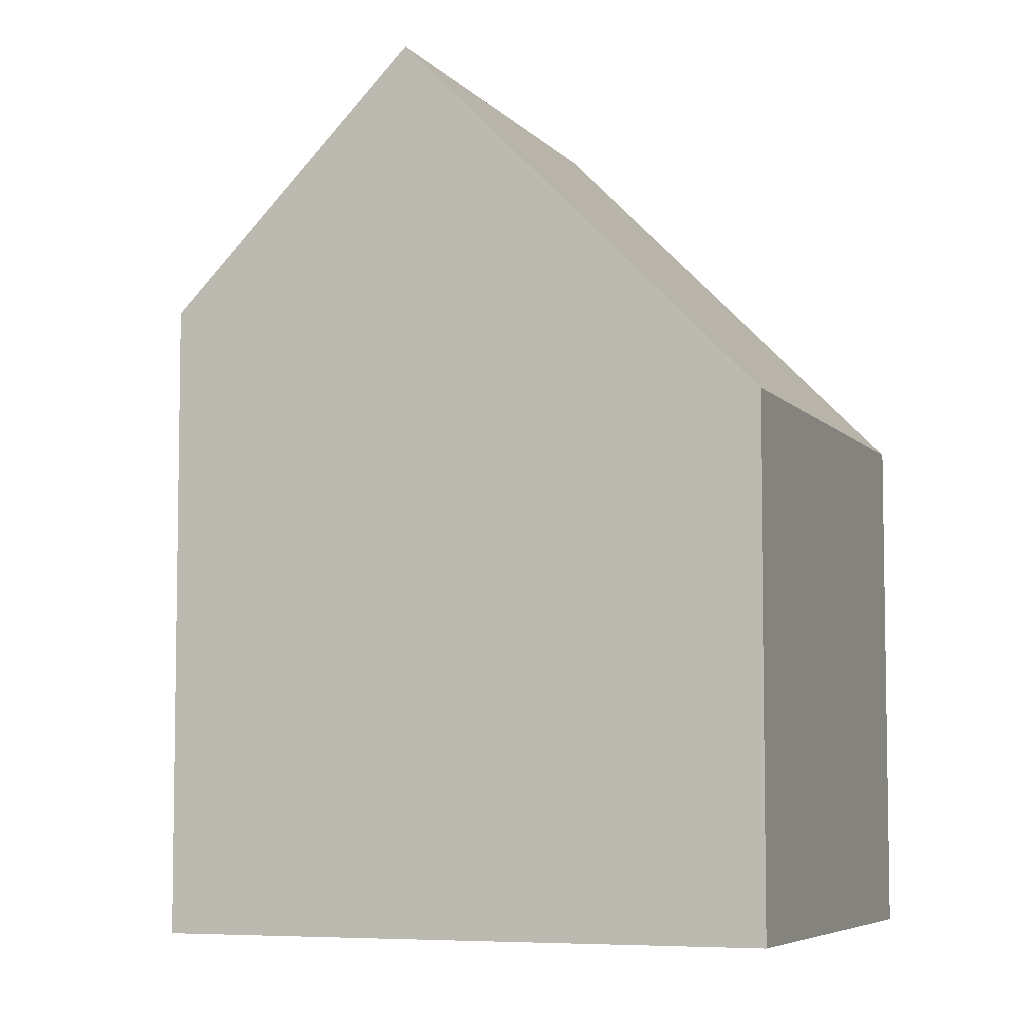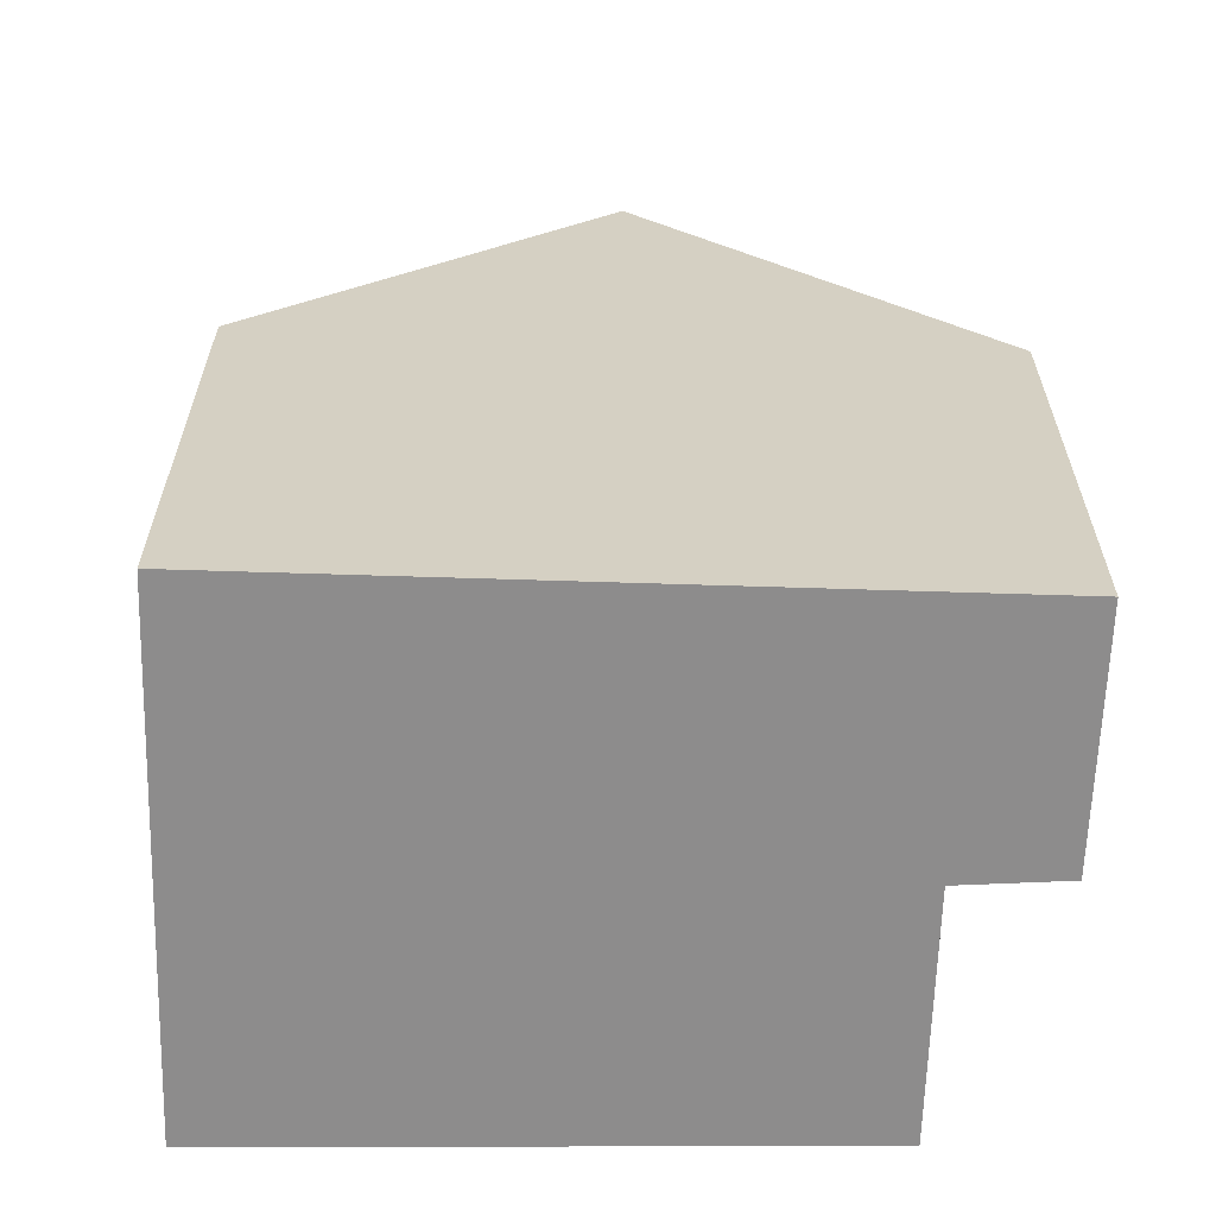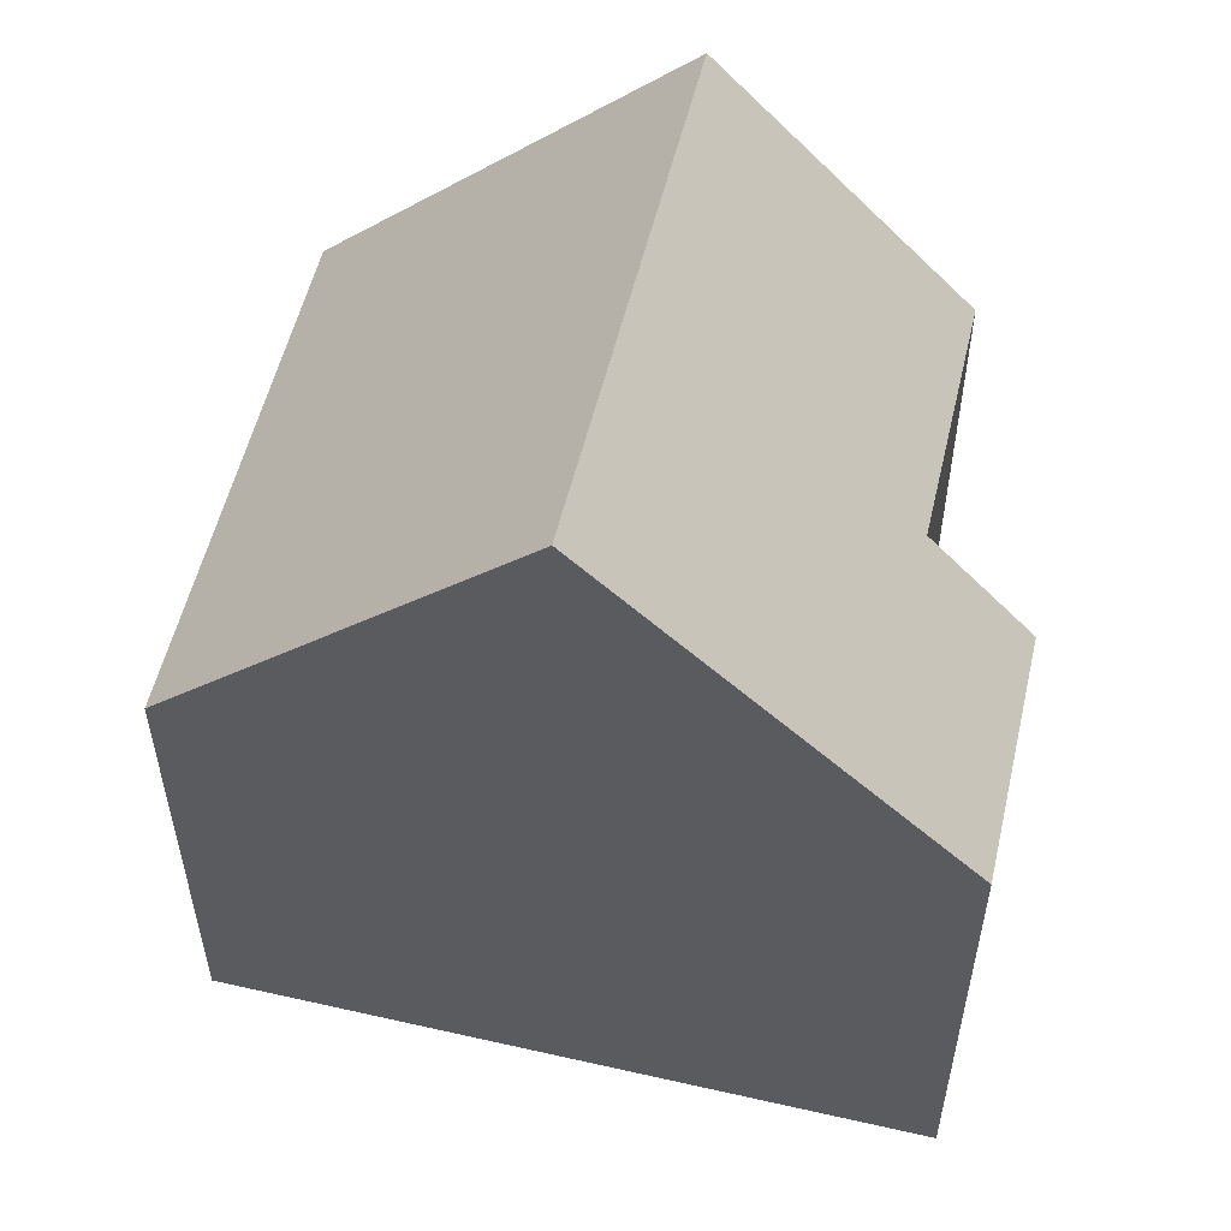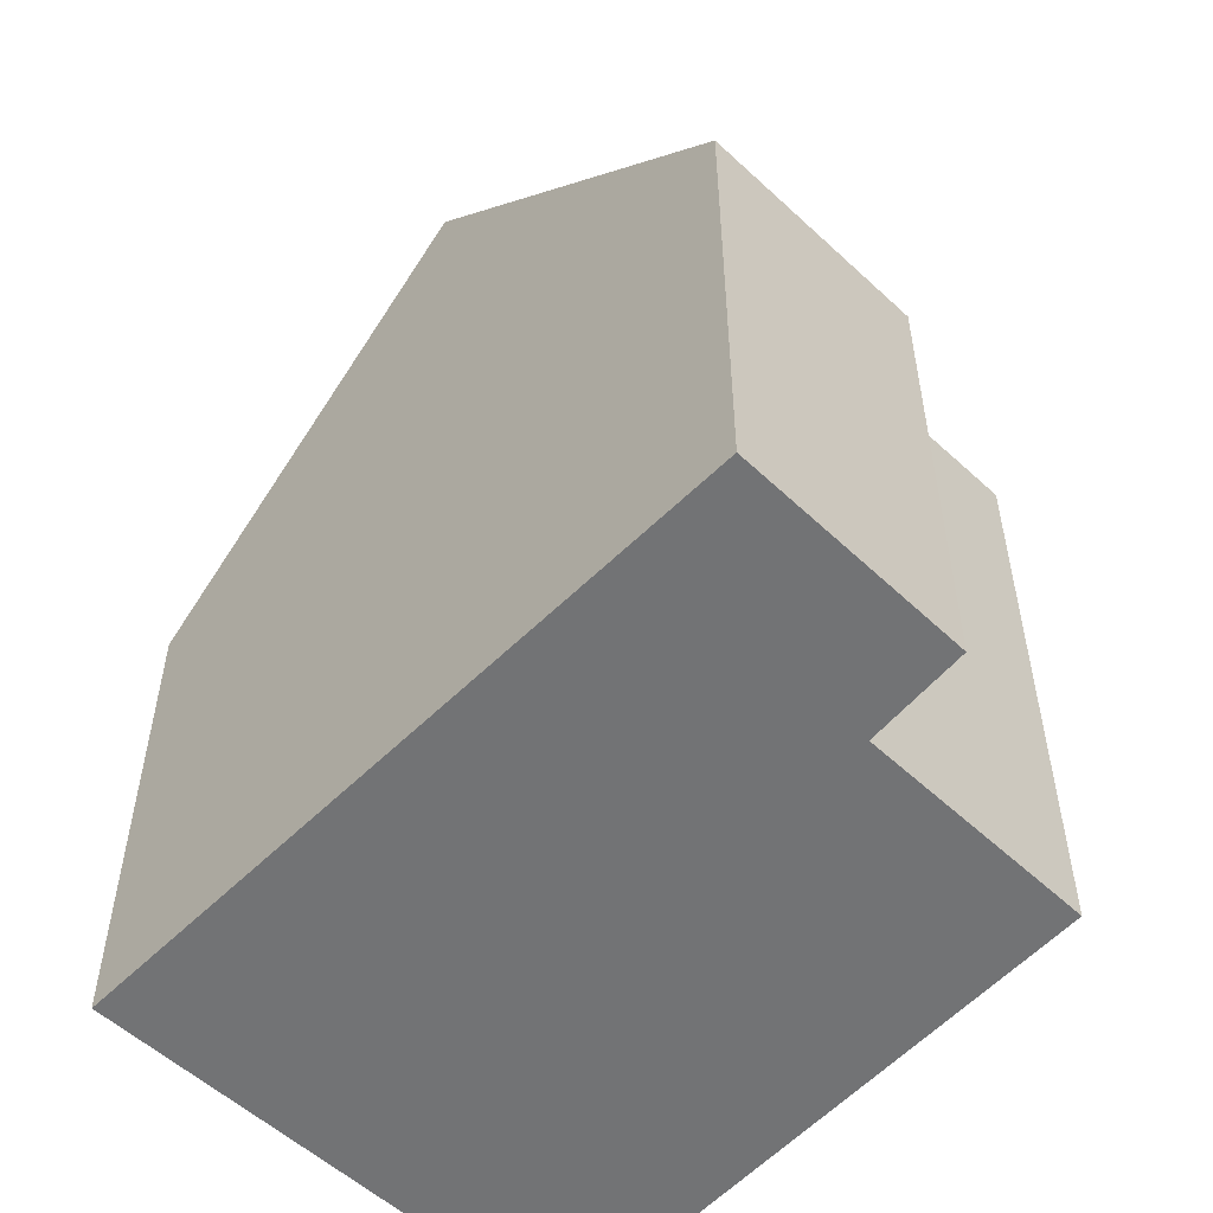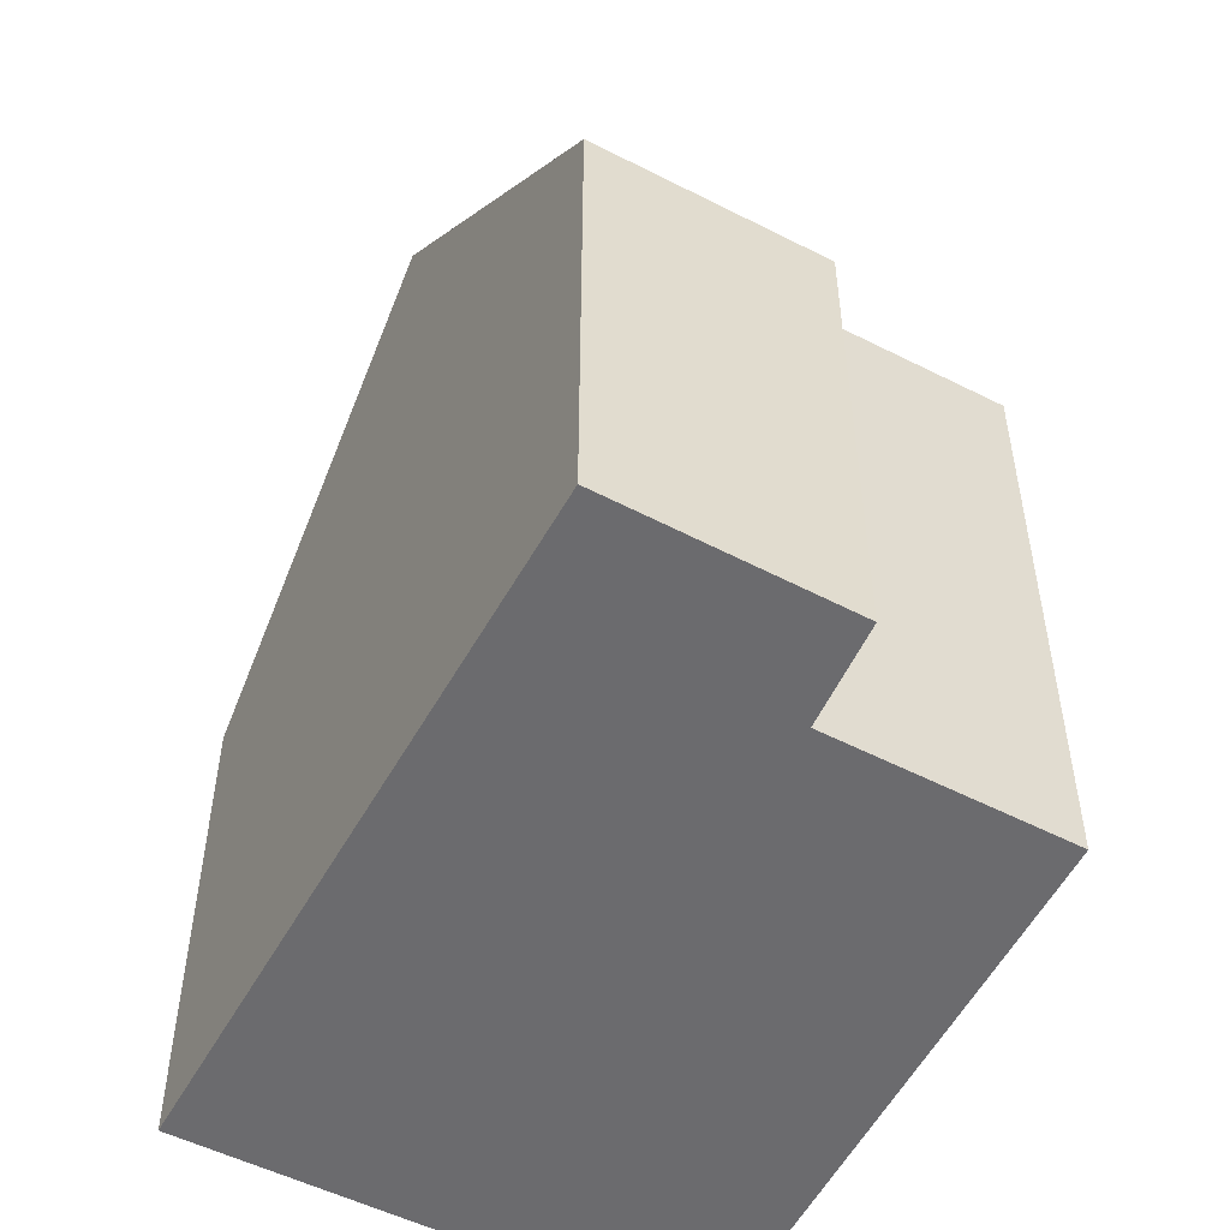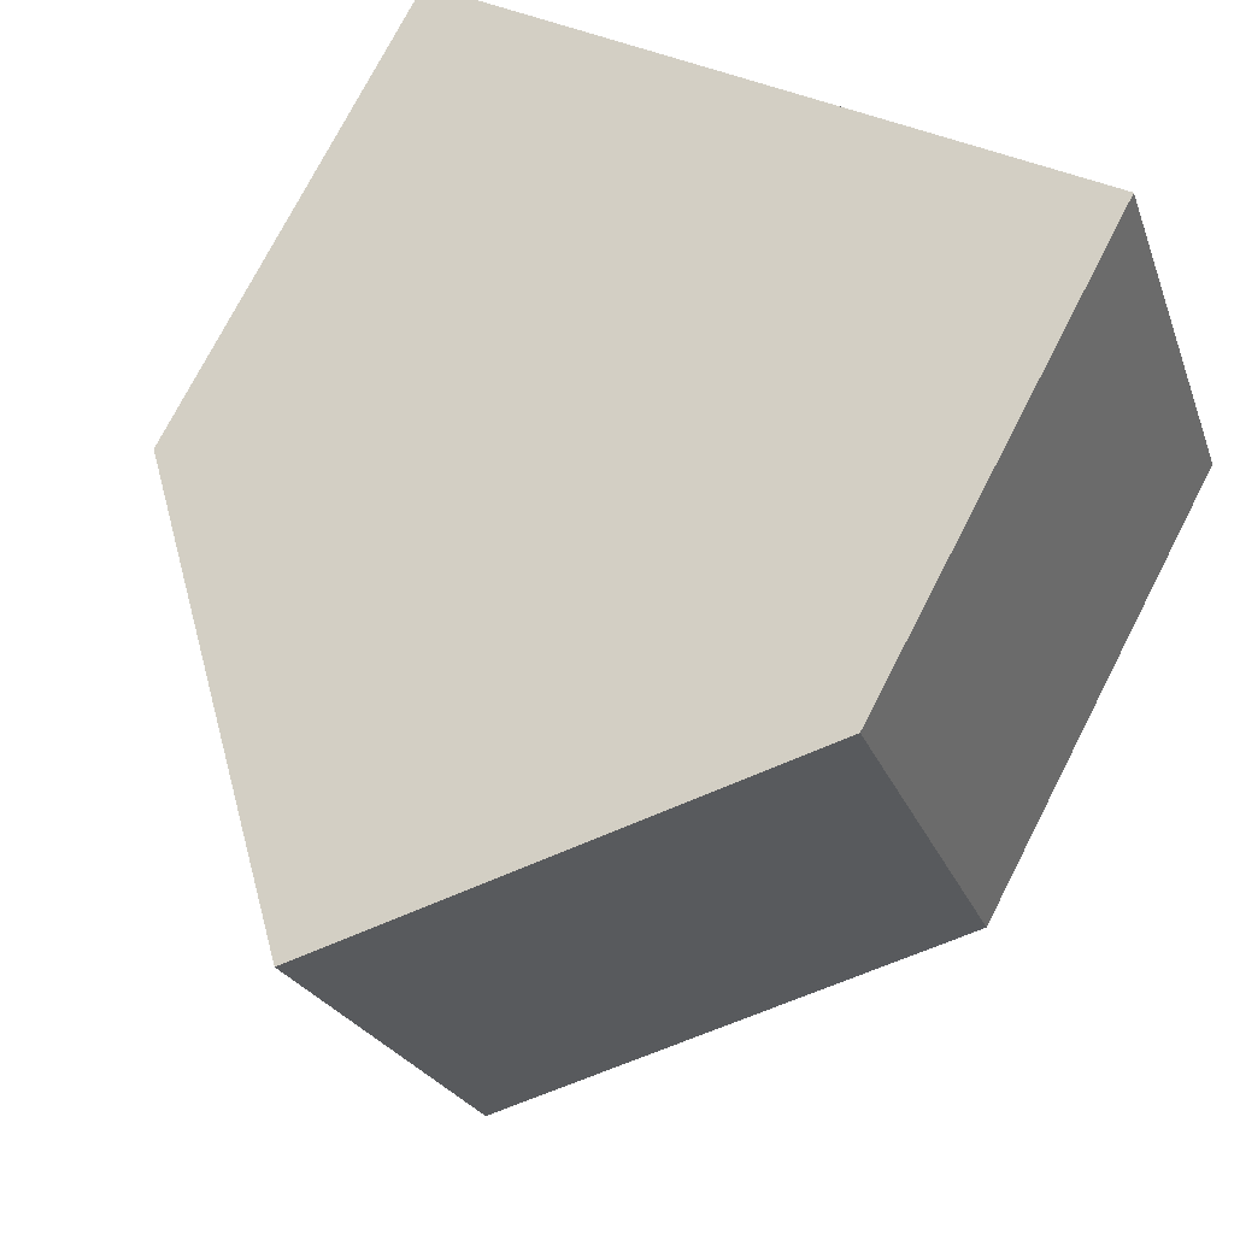
<metadata>
{"format":"obj","ext":"obj","renderer":"f3d","projection":"perspective","resolution":1024,"background":"white","views":[{"elev":-6.1,"azim":-139.6,"up":"+Y"},{"elev":-64.3,"azim":18.4,"up":"+Y"},{"elev":56.6,"azim":33.6,"up":"+Y"},{"elev":-55.9,"azim":66.1,"up":"+Y"},{"elev":-53.5,"azim":81.6,"up":"+Y"},{"elev":75.5,"azim":-152.7,"up":"+Z"}]}
</metadata>
<code>
v  3.93 9.995 -1.293
v  7.623 7.092 0.44
v  6.645 7.126 -2.186
v  9.778 5.826 2.717
v  8.787 5.88 0.11
v  5.882 9.995 4.152
v  0.028 5.843 0.077
v  2.219 8.187 -0.73
v  0 5.843 3.578e-16
v  2.001 5.843 5.582
v  3.005 6.917 5.212
v  0 0 0
v  2.001 -3.418e-16 5.582
v  0.028 -4.715e-18 0.077
v  3.005 -3.191e-16 5.212
v  9.778 -1.664e-16 2.717
v  5.882 -2.542e-16 4.152
v  8.787 -6.736e-18 0.11
v  6.645 1.339e-16 -2.186
v  7.623 -2.694e-17 0.44
v  3.93 7.917e-17 -1.293
v  2.219 4.47e-17 -0.73
g defaultobject
f 1 2 3
f 2 4 5
f 4 2 1
f 4 1 6
f 7 8 9
f 8 7 1
f 1 7 10
f 1 10 11
f 1 11 6
f 12 7 9
f 7 12 10
f 10 12 13
f 13 12 14
f 11 4 6
f 4 11 10
f 4 10 13
f 4 13 15
f 4 15 16
f 16 15 17
f 4 18 5
f 18 4 16
f 2 19 3
f 19 2 20
f 5 20 2
f 20 5 18
f 3 8 1
f 8 3 19
f 8 19 9
f 9 19 12
f 12 19 21
f 12 21 22
f 16 20 18
f 20 21 19
f 21 20 16
f 21 16 17
f 21 17 22
f 22 17 12
f 12 17 15
f 12 15 14
f 14 15 13

</code>
